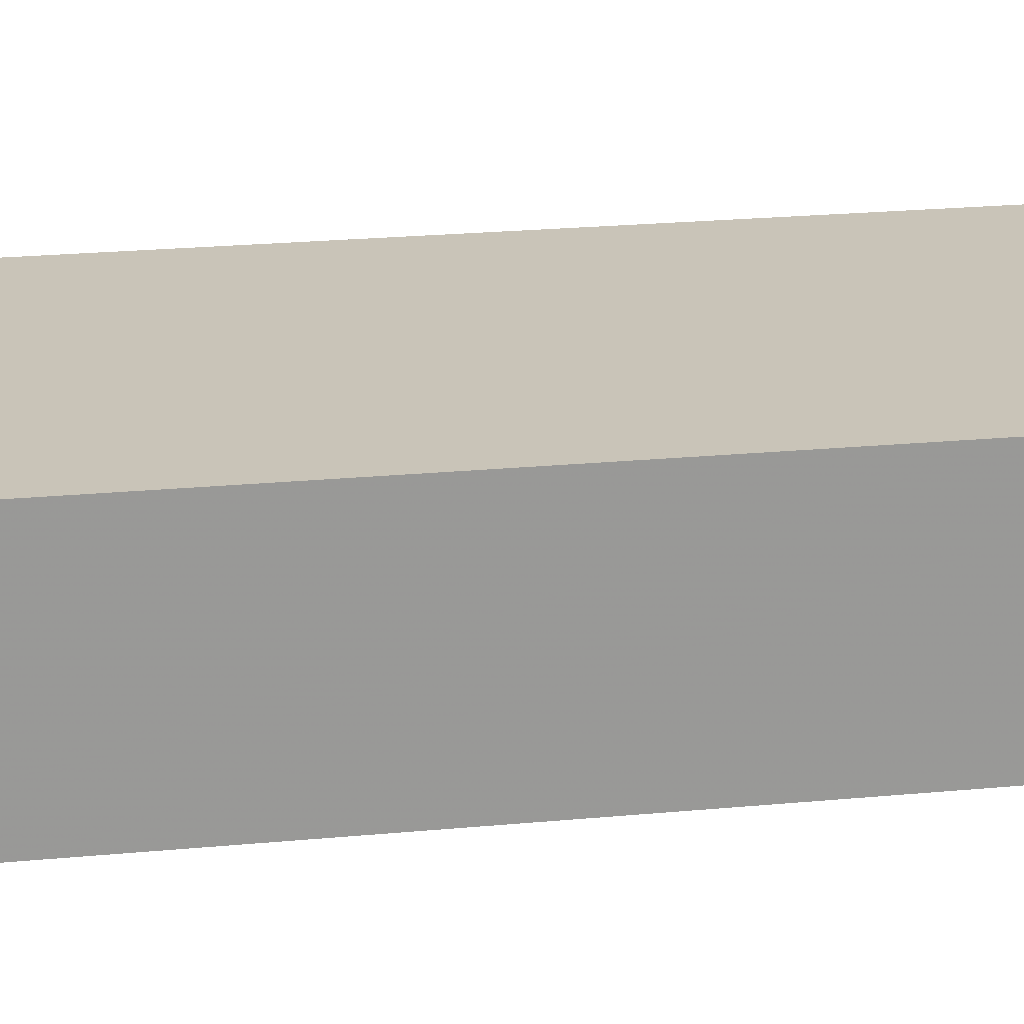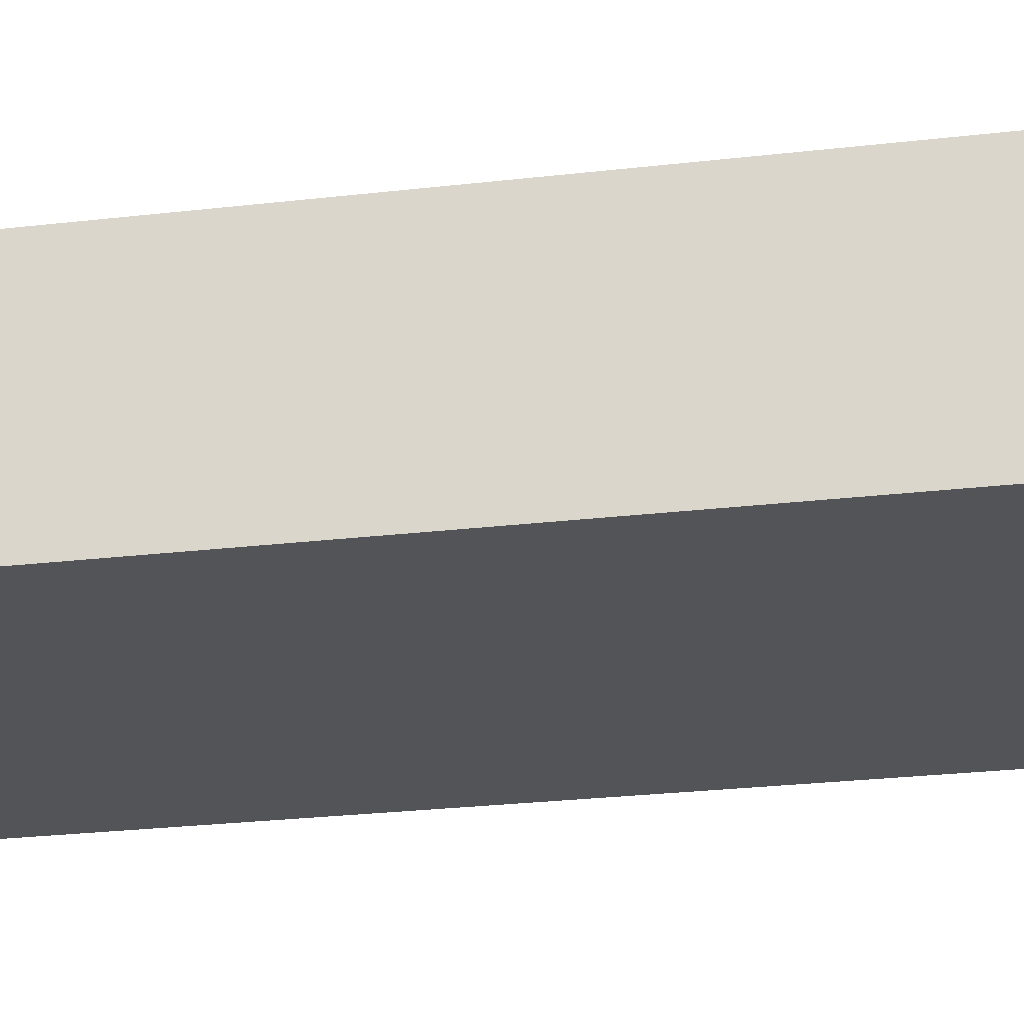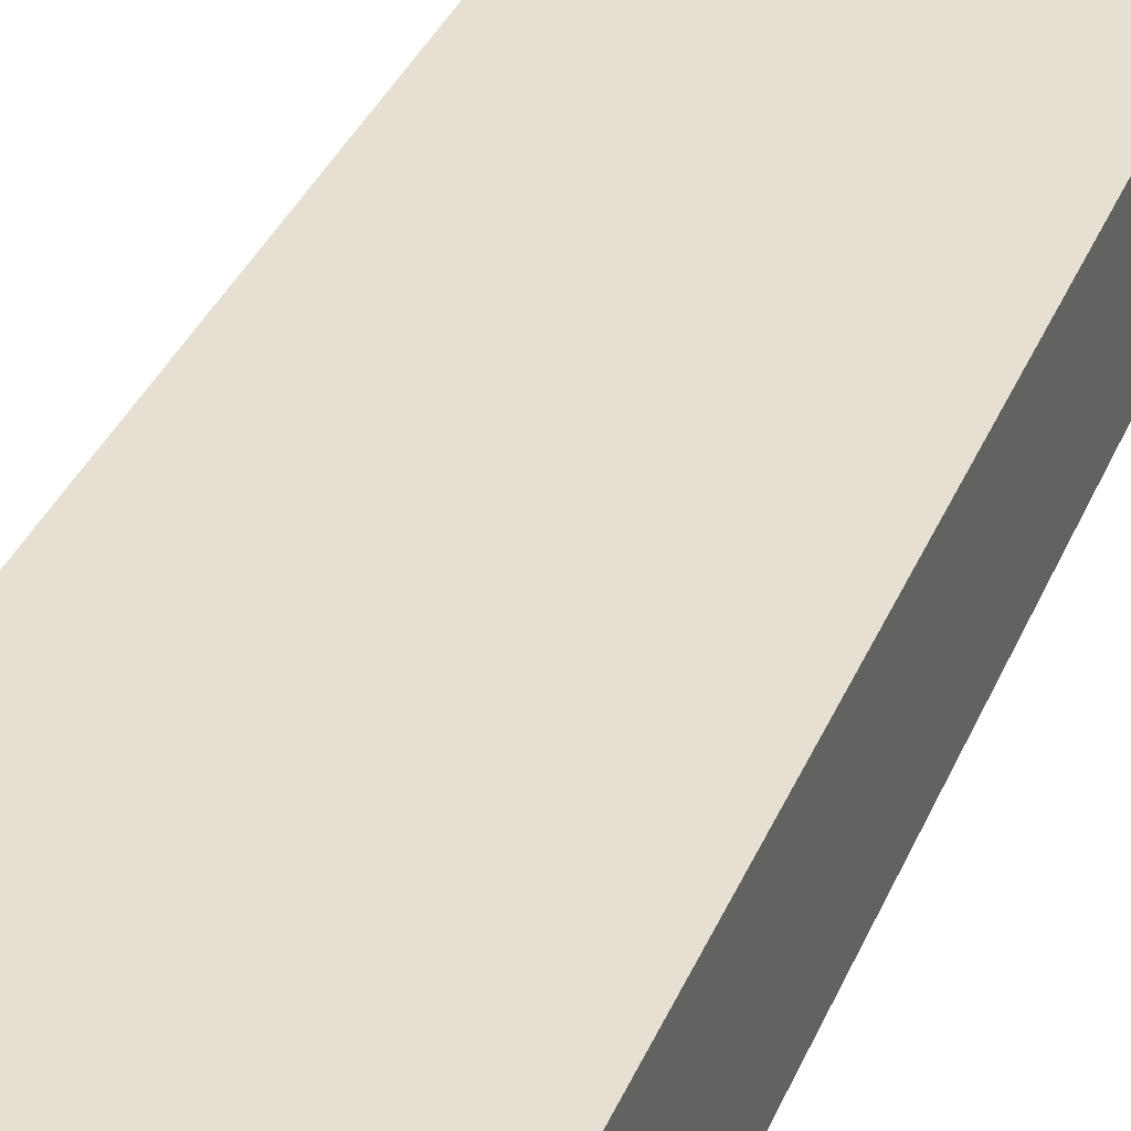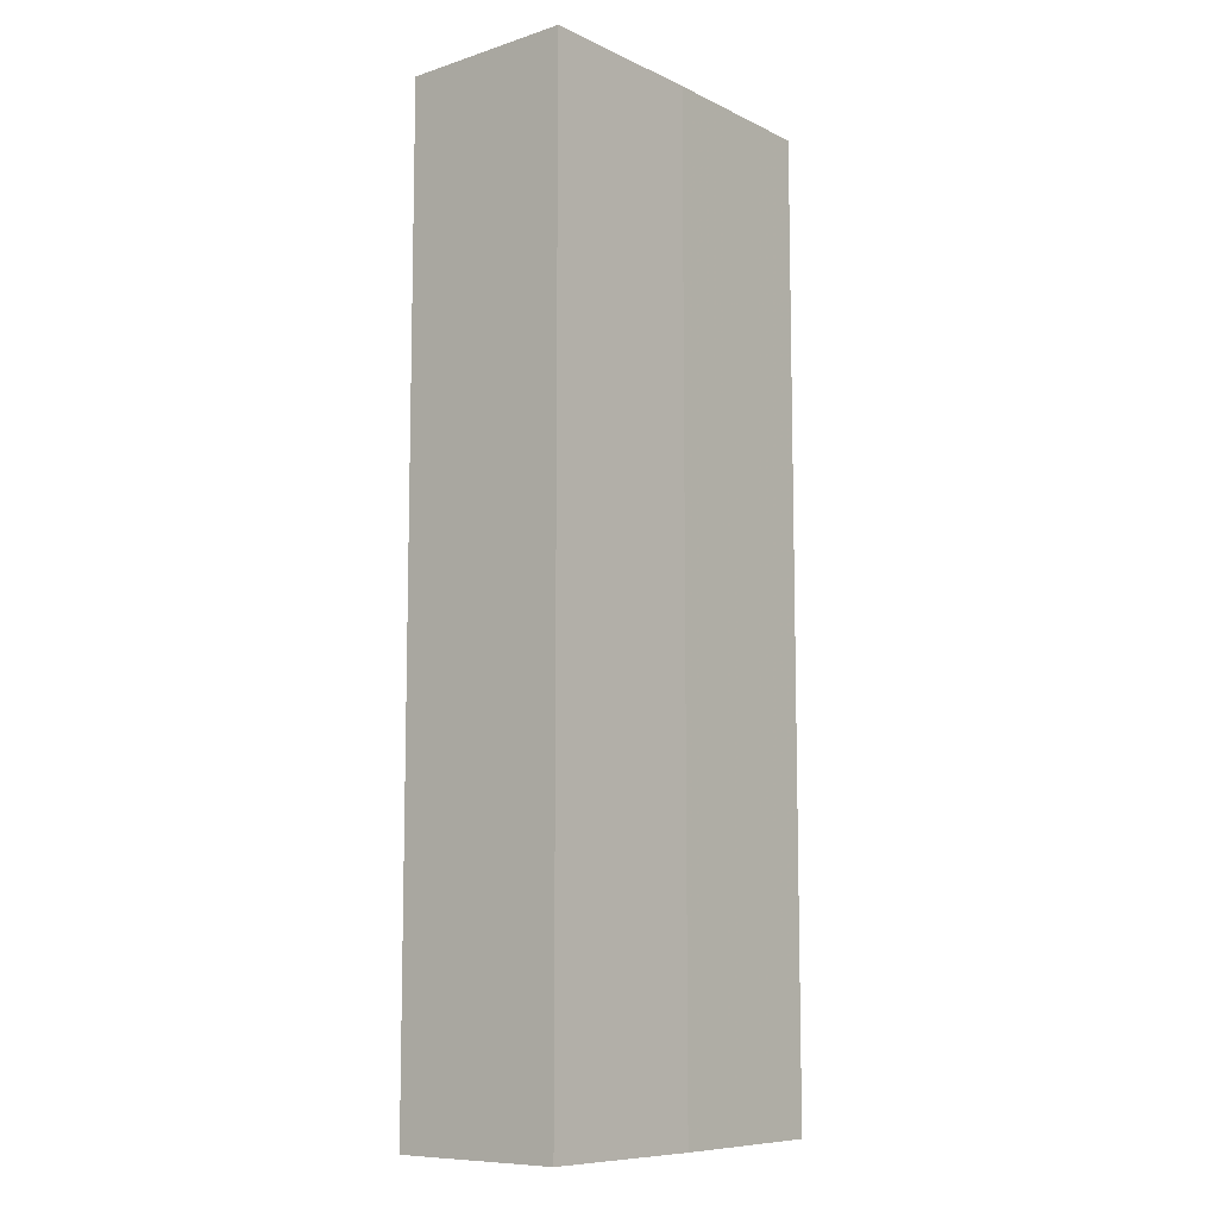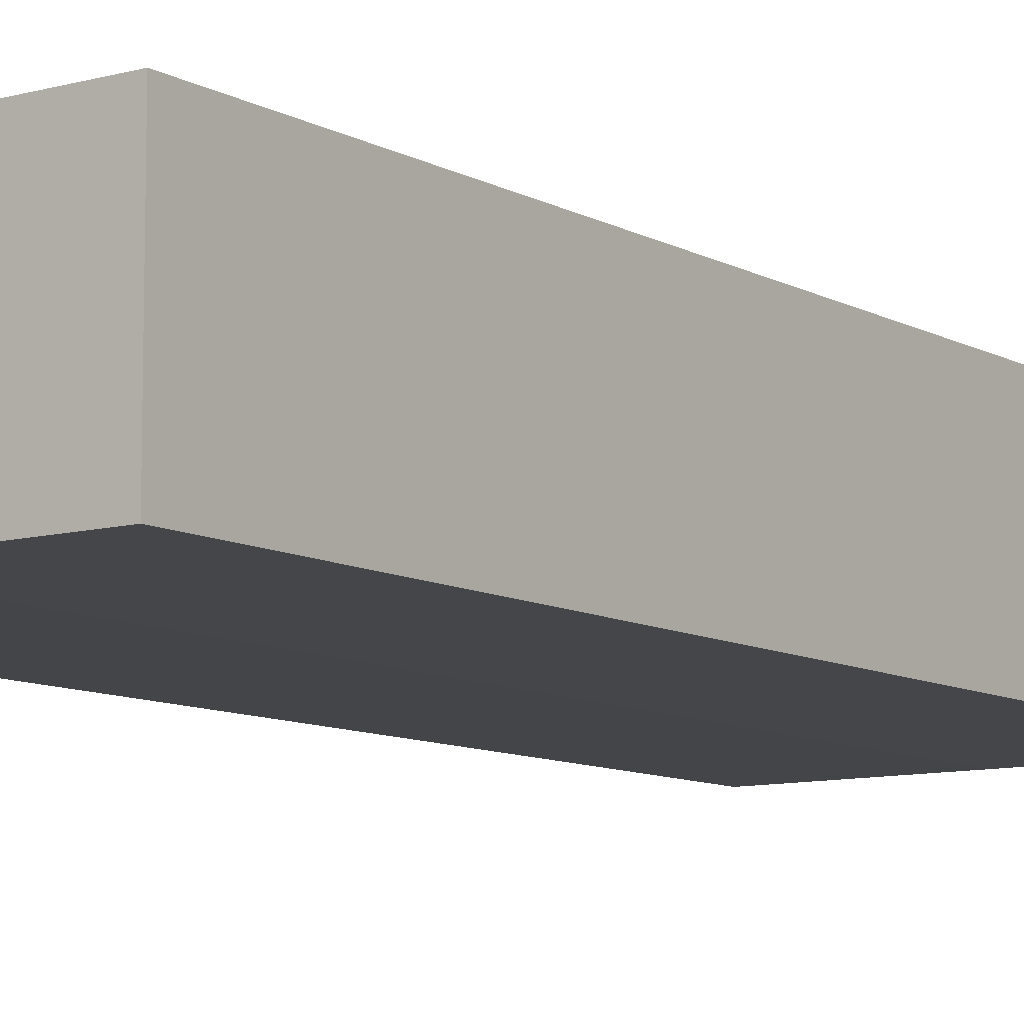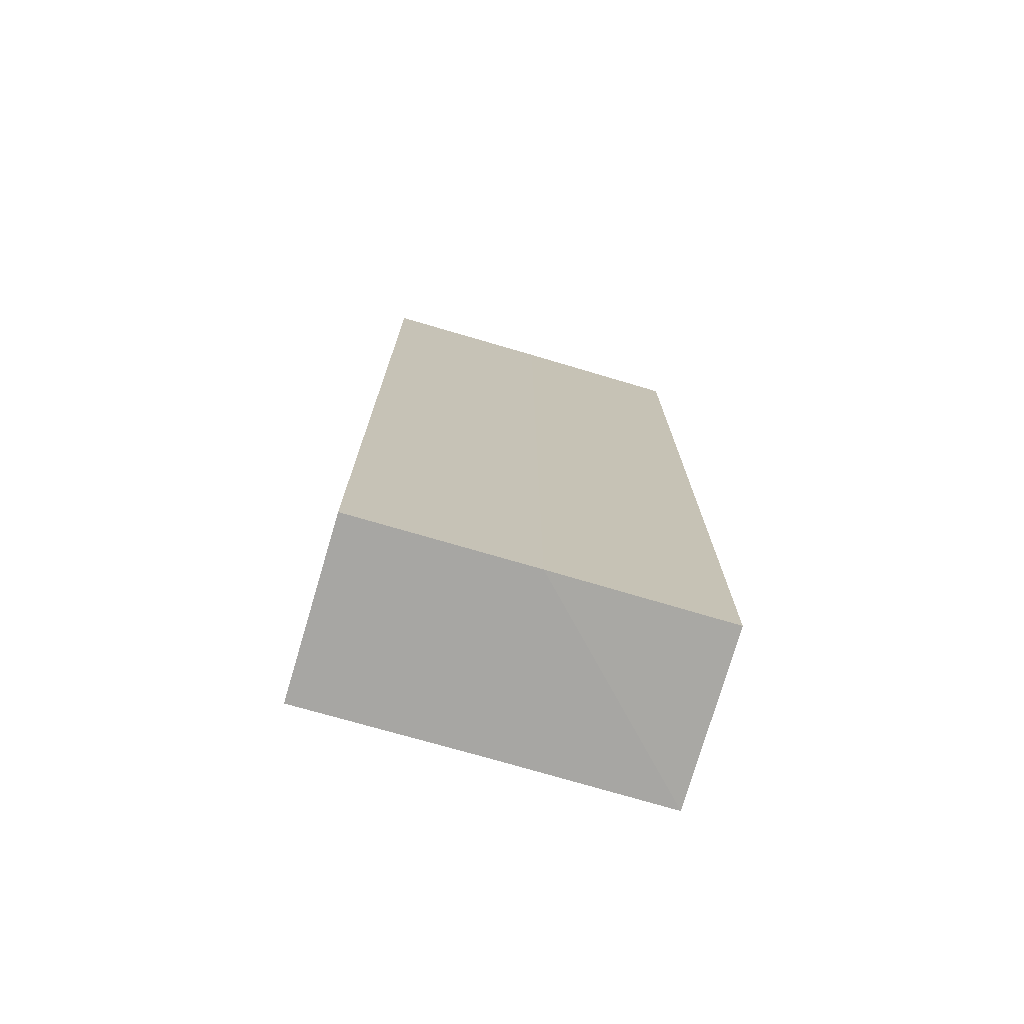
<metadata>
{"format":"obj","ext":"obj","renderer":"f3d","projection":"perspective","resolution":1024,"background":"white","views":[{"elev":20.8,"azim":-99.9,"up":"+Y"},{"elev":-23.6,"azim":101.3,"up":"+Y"},{"elev":38.1,"azim":-158.0,"up":"+Y"},{"elev":-9.2,"azim":129.6,"up":"+Z"},{"elev":-9.3,"azim":-144.5,"up":"+Y"},{"elev":-74.6,"azim":163.7,"up":"+Z"}]}
</metadata>
<code>
o 11770
v 2217 1869 14.45
v 2217 1869 14.45
v 2217 1869 14.4
v 2217 1869 14.45
v 2217 1869 14.4
v 2217 1869 14.45
v 2217 1869 14.45
v 2217 1869 14.45
v 2217 1869 14.45
v 2217 1869 14.45
v 2217 1869 14.4
v 2217 1869 14.4
v 2217 1869 14.4
v 2217 1869 14.45
v 2217 1869 14.45
v 2217 1869 14.45
v 2217 1869 14.45
v 2217 1869 14.4
v 2217 1869 14.45
v 2217 1869 14.45
v 2217 1869 14.45
v 2217 1869 14.4
v 2217 1869 14.4
v 2217 1869 14.45
v 2217 1869 14.4
v 2217 1869 14.45
v 2217 1869 14.4
v 2217 1869 14.4
v 2217 1869 14.4
v 2217 1869 14.4
v 2217 1869 14.4
v 2217 1869 14.4
v 2217 1869 14.4
v 2217 1869 14.4
v 2217 1869 14.45
v 2217 1869 14.45
v 2217 1869 14.45
f 1 2 3
f 3 4 5
f 6 4 7
f 8 9 4
f 8 10 9
f 11 10 12
f 13 14 11
f 15 16 13
f 16 17 18
f 19 20 10
f 21 19 22
f 22 8 23
f 23 24 25
f 19 26 27
f 23 28 29
f 27 30 28
f 27 31 30
f 32 33 31
f 34 35 29
f 36 37 34

</code>
